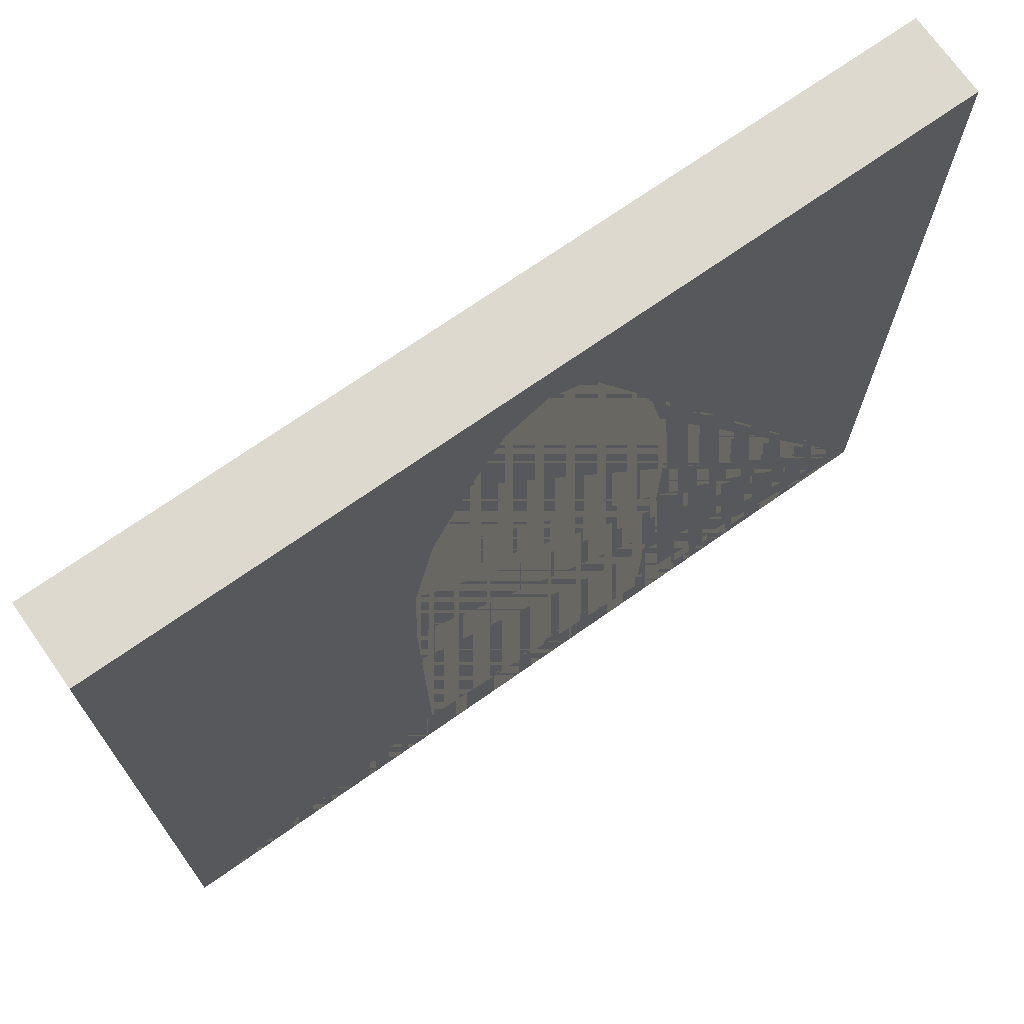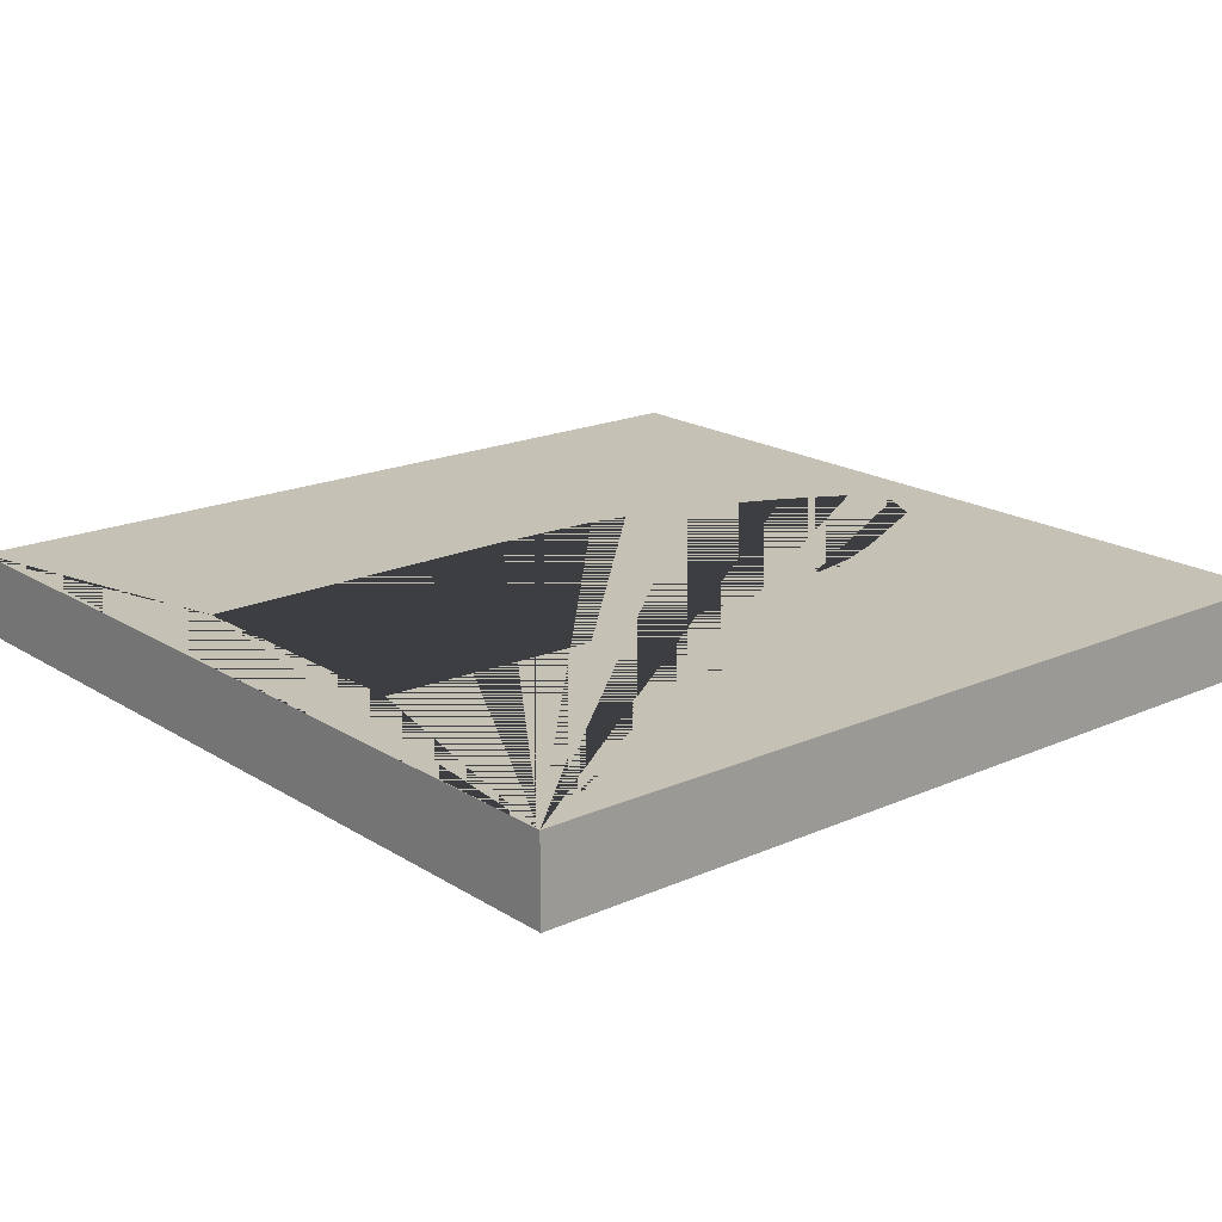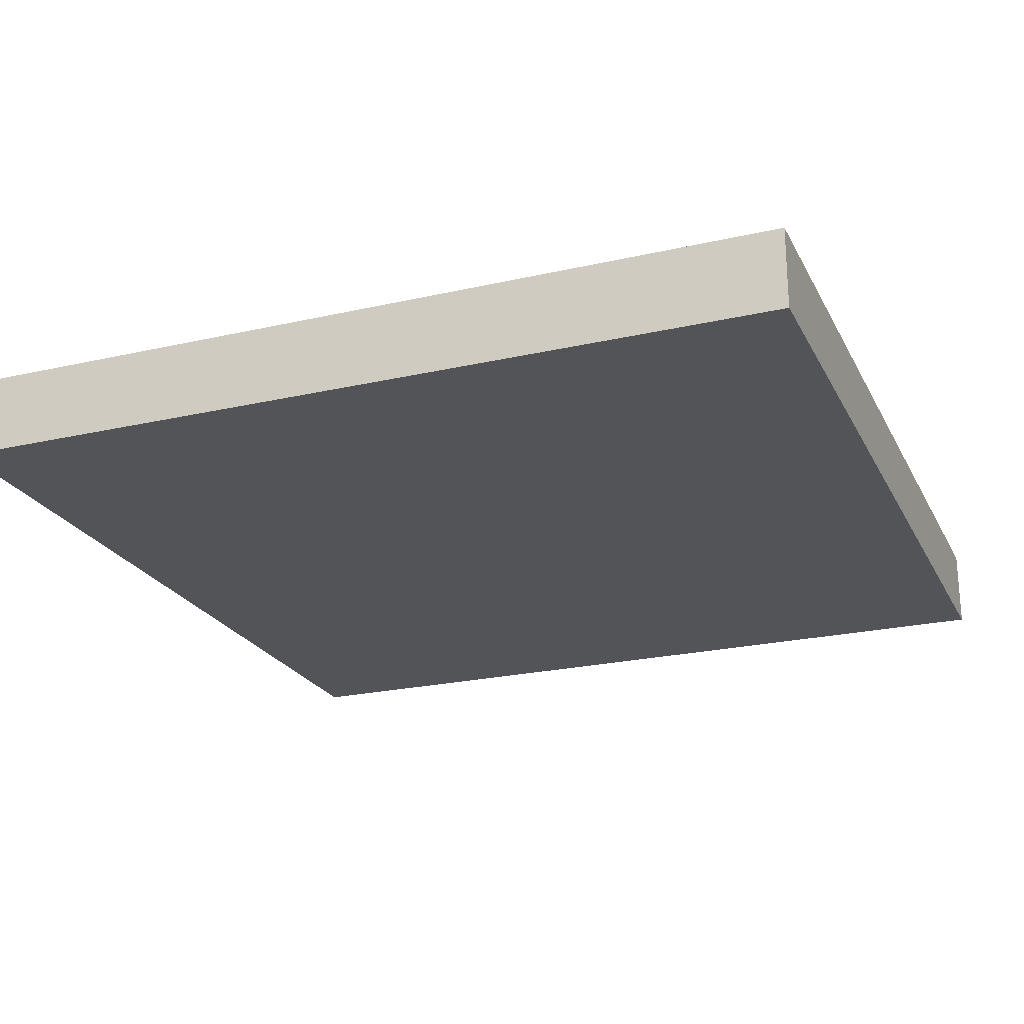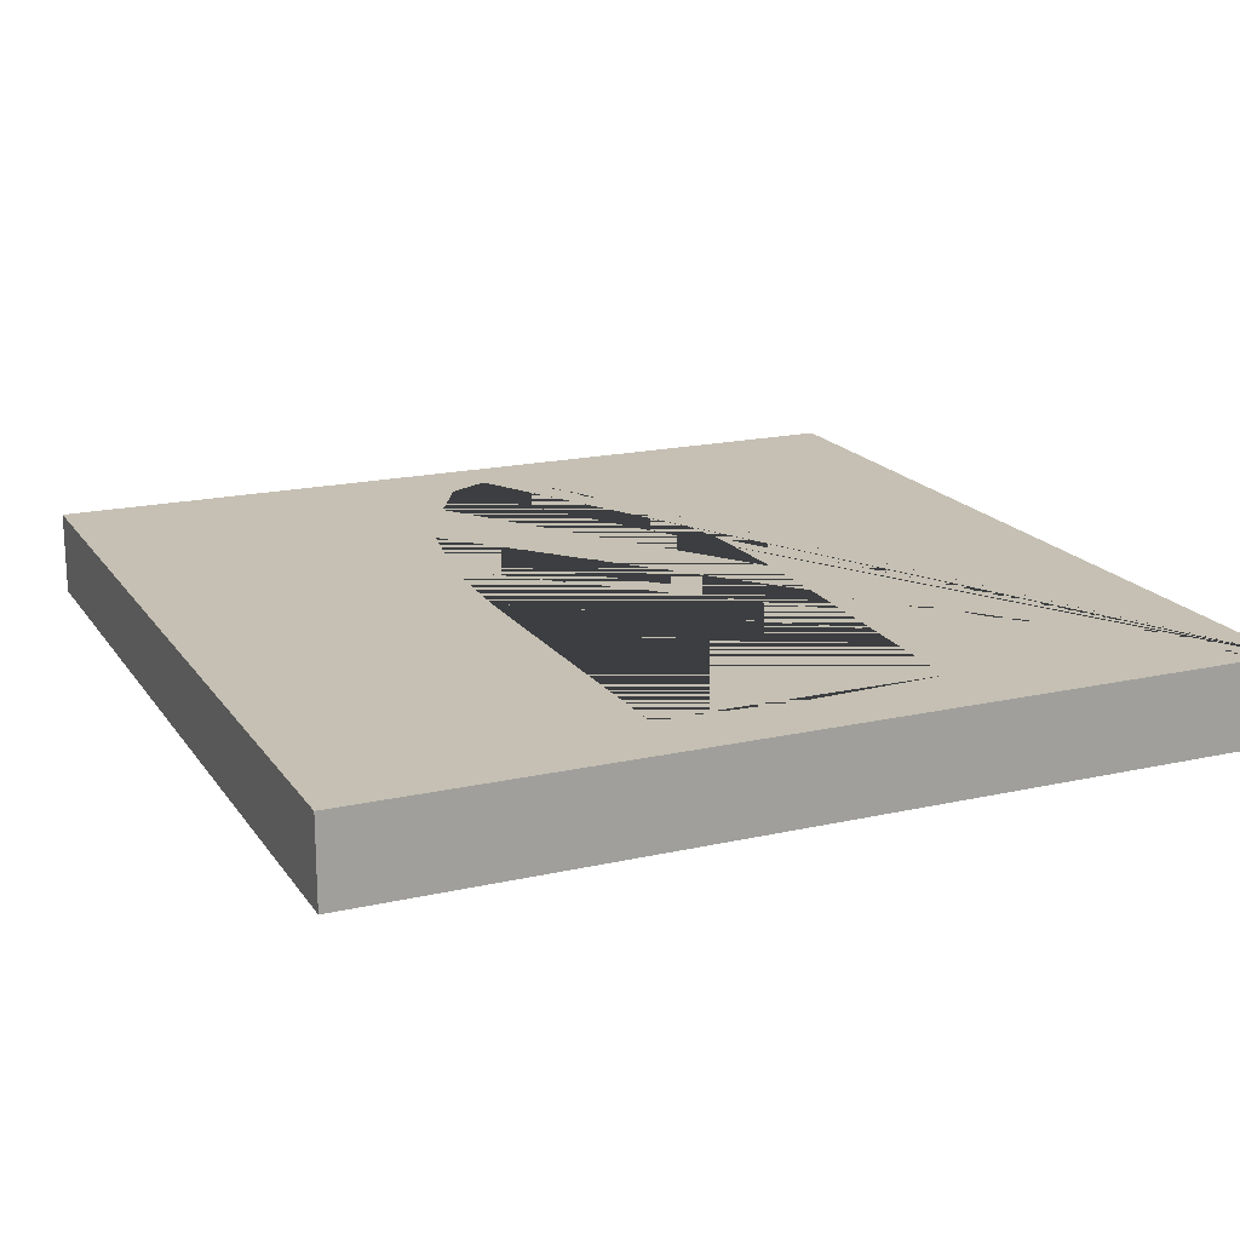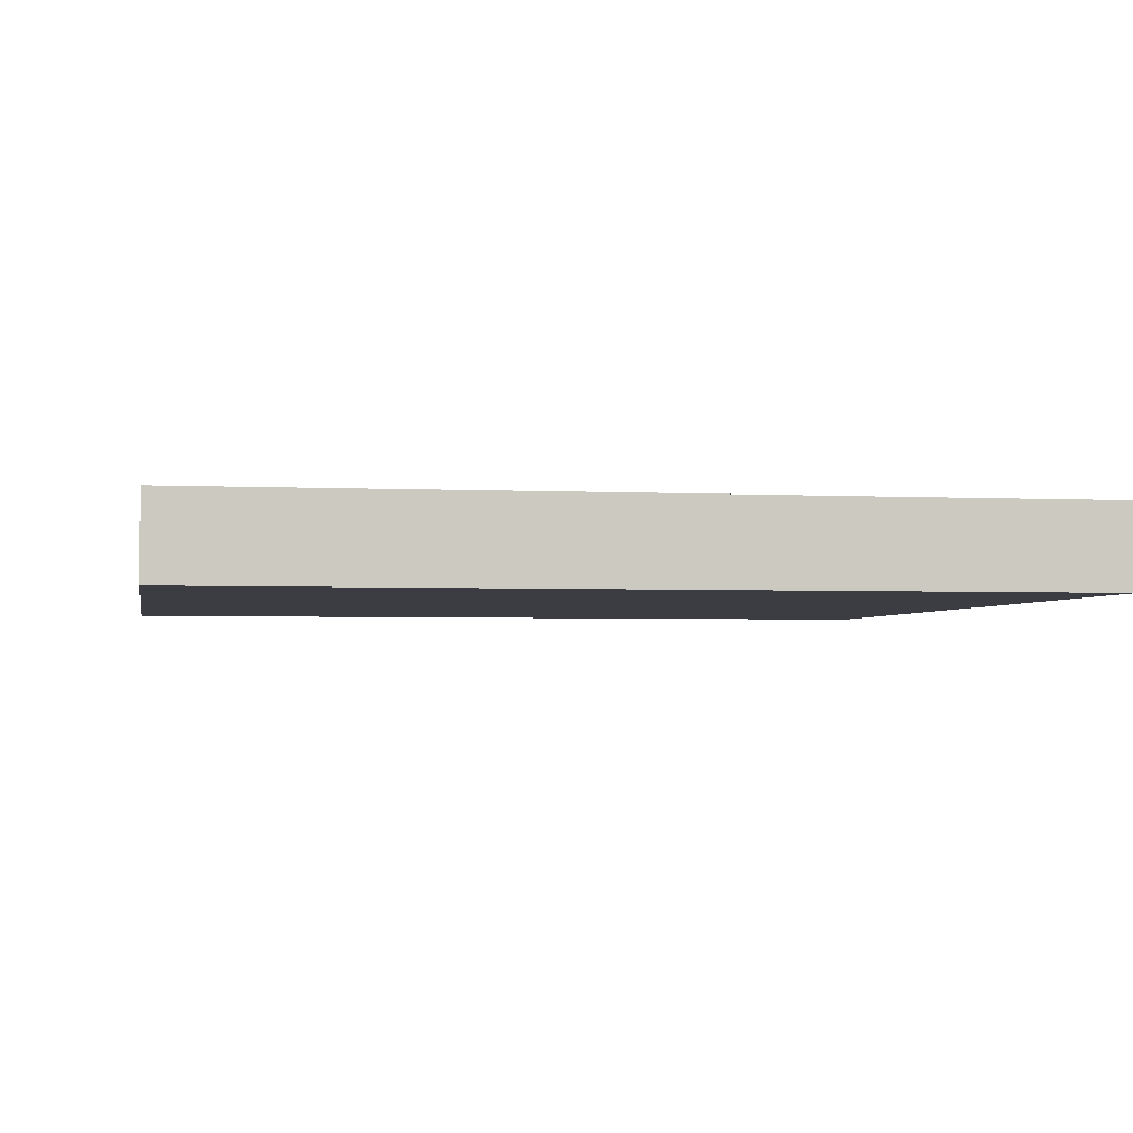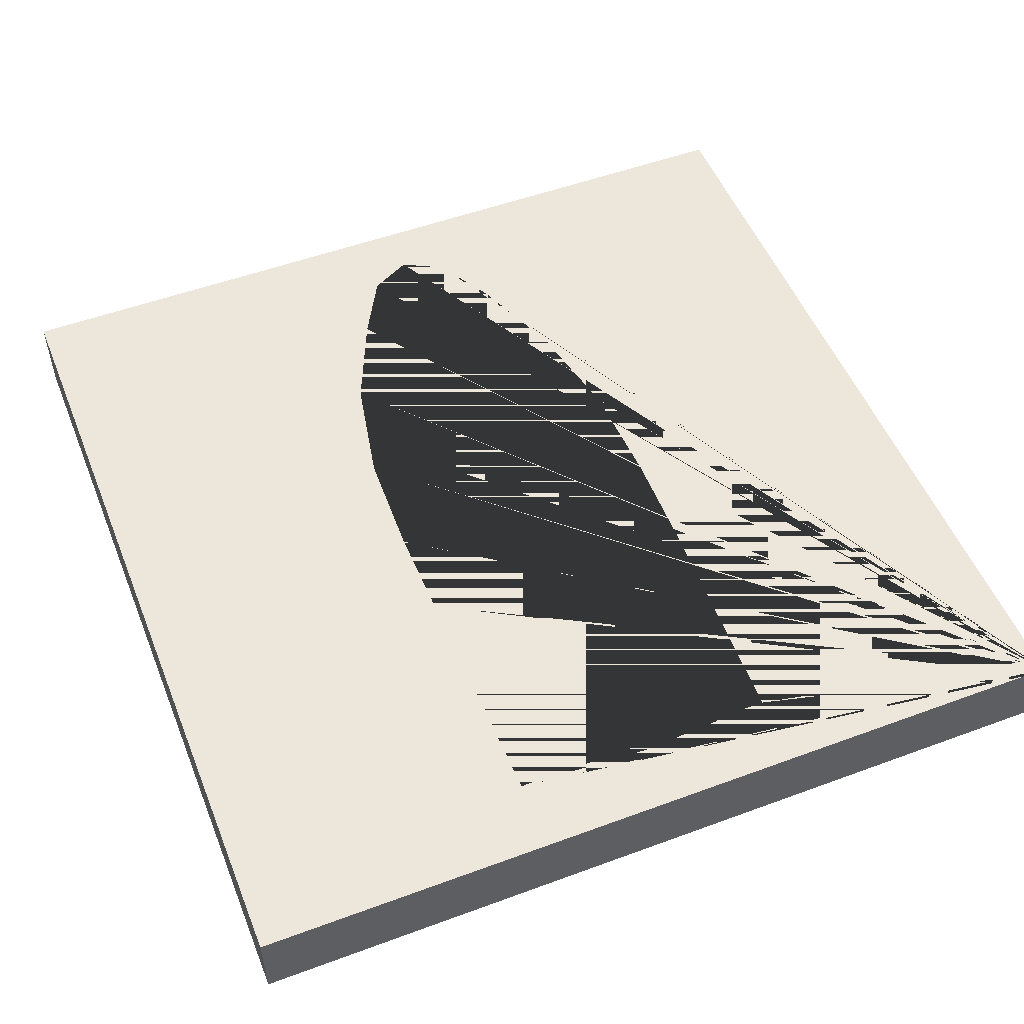
<metadata>
{"format":"obj","ext":"obj","renderer":"f3d","projection":"perspective","resolution":1024,"background":"white","views":[{"elev":71.7,"azim":-35.1,"up":"+Y"},{"elev":18.8,"azim":49.8,"up":"+Z"},{"elev":-23.0,"azim":111.3,"up":"+Z"},{"elev":18.1,"azim":-23.8,"up":"+Z"},{"elev":-2.9,"azim":-10.4,"up":"+Z"},{"elev":52.2,"azim":-21.7,"up":"+Z"}]}
</metadata>
<code>
o Cube
v 1 1 -0.09478
v 1 -1 -0.09478
v 1 1 0.09478
v 1 -1 0.09478
v -1 1 -0.09478
v -1 -1 -0.09478
v -1 1 0.09478
v -1 -1 0.09478
v 0.0161 0.866 -0.02506
v 0.114 0.8147 -0.02522
v 0.195 0.6688 -0.02569
v 0.2801 0.4505 -0.02639
v 0.3322 0.1929 -0.02722
v 0.3417 -0.06464 -0.02804
v 0.3386 -0.283 -0.02874
v 0.3191 -0.8421 -0.03093
v 0.005847 -0.8596 -0.03095
v -0.3074 -0.8421 -0.03093
v -0.3166 -0.283 -0.02874
v -0.3197 -0.06464 -0.02804
v -0.3102 0.1929 -0.02722
v -0.2582 0.4505 -0.02639
v -0.1628 0.6688 -0.02569
v -0.08179 0.8147 -0.02522
v -0.2582 0.4596 0.09478
v -0.1628 0.6779 0.09478
v -0.08179 0.8238 0.09478
v 0.0161 0.875 0.09478
v 0.3417 -0.05541 0.09478
v 0.3386 -0.2737 0.09478
v 0.3322 0.2021 0.09478
v 0.2801 0.4596 0.09478
v 0.195 0.6779 0.09478
v 0.114 0.8238 0.09478
v -0.3197 -0.05541 0.09478
v -0.3166 -0.2737 0.09478
v -0.3102 0.2021 0.09478
v 0.3191 -0.8326 0.09478
v 0.005847 -0.8501 0.09478
v -0.3074 -0.8326 0.09478
f 1 5 7 3
f 4 3 7 8 40 36 35 37 25 26 27 28 34 33 32 31 29 30 38
f 40 8 4 38 39
f 8 7 5 6
f 6 2 4 8
f 2 1 3 4
f 6 5 1 2
f 28 9 10 34
f 34 10 11 33
f 33 11 12 32
f 32 12 13 31
f 31 13 14 29
f 29 14 15 30
f 30 15 16 38
f 38 16 17 39
f 39 17 18 40
f 40 18 19 36
f 36 19 20 35
f 35 20 21 37
f 21 22 25 37
f 25 22 23 26
f 26 23 24 27
f 27 24 9 28

</code>
